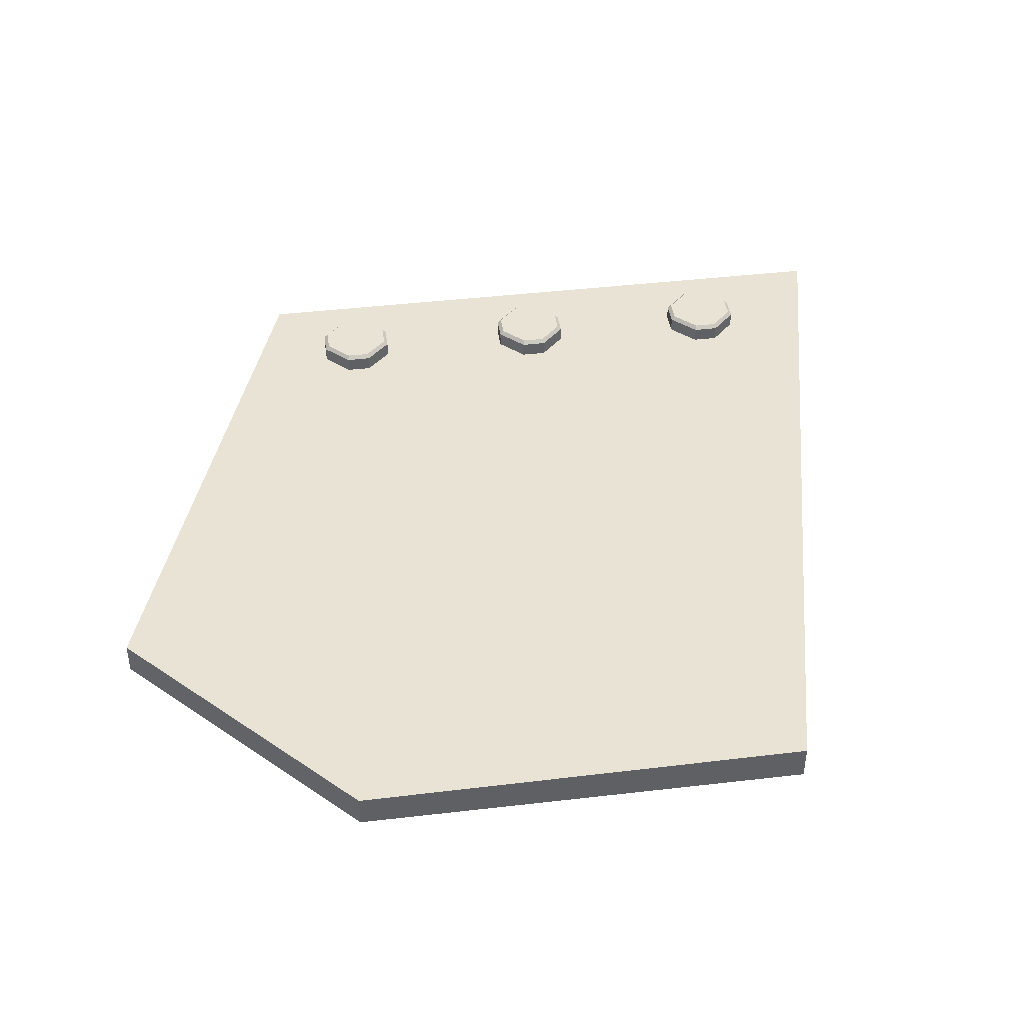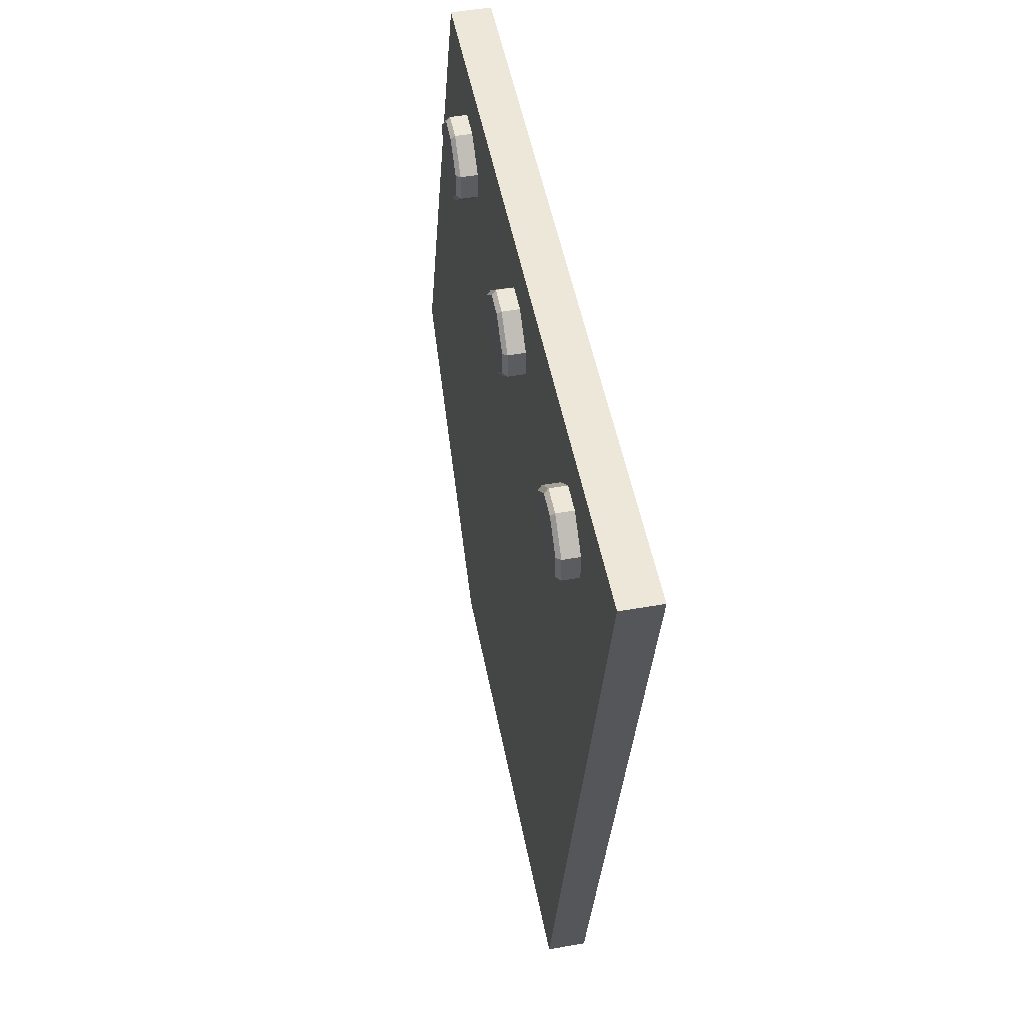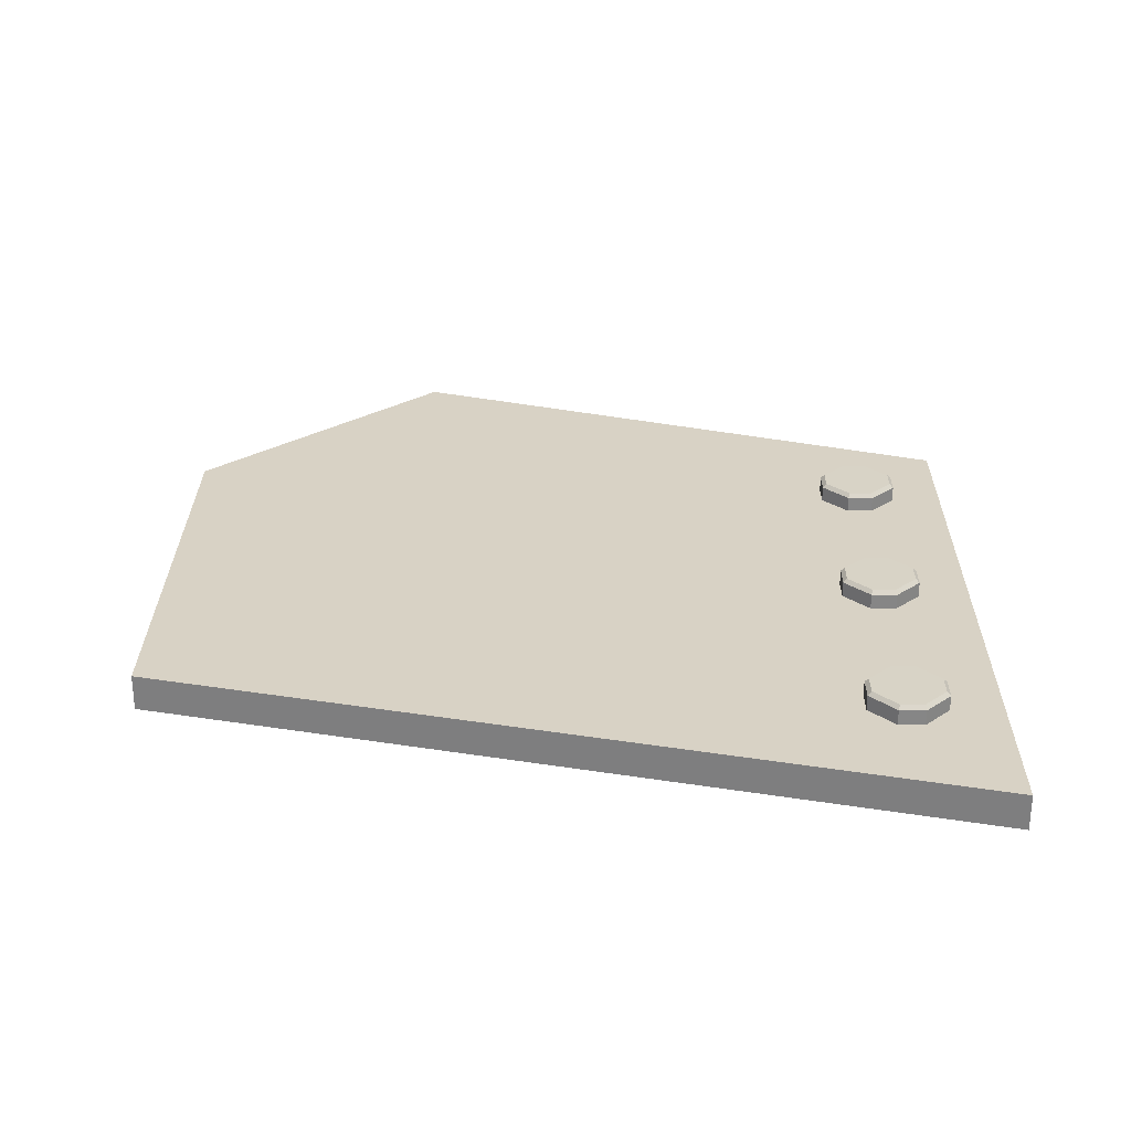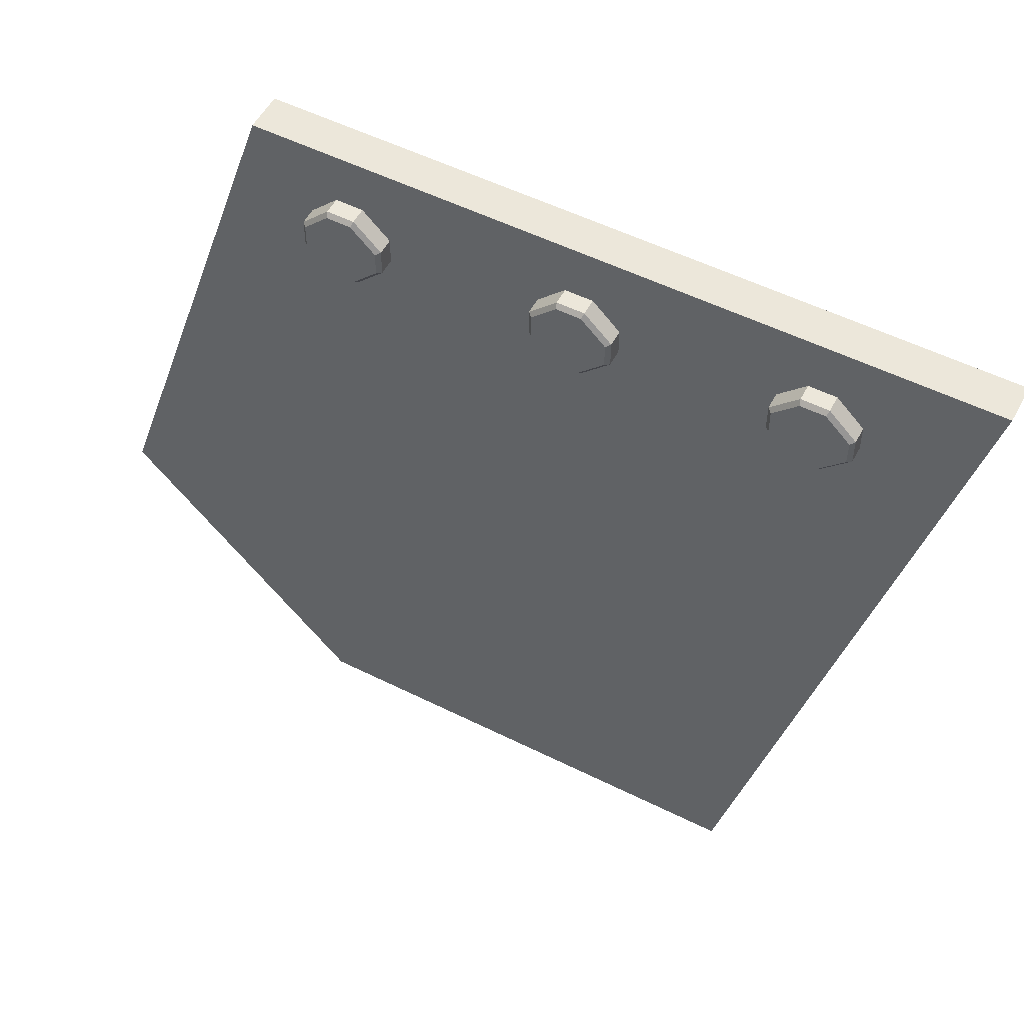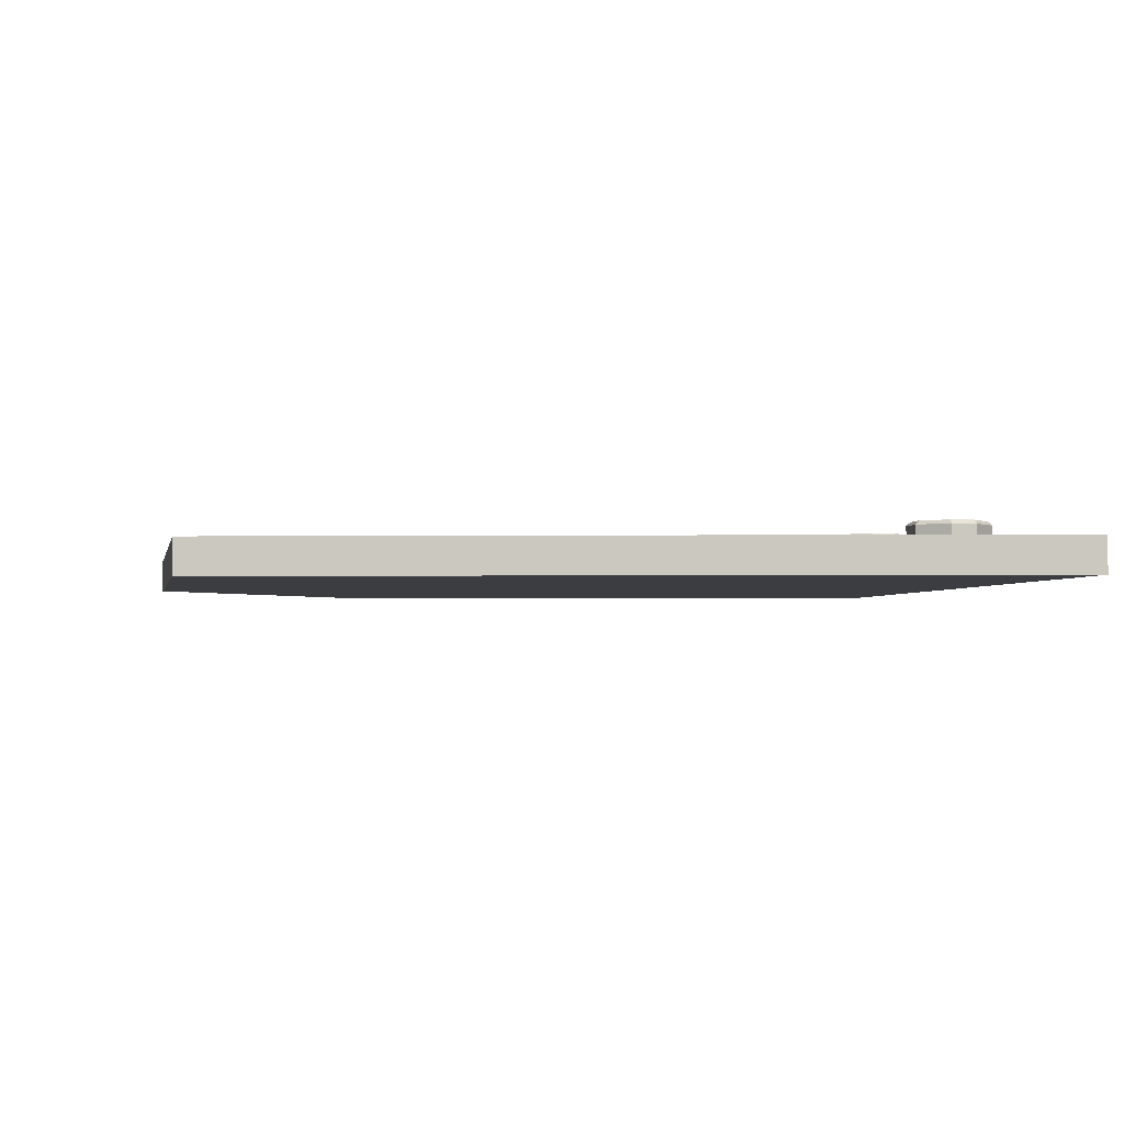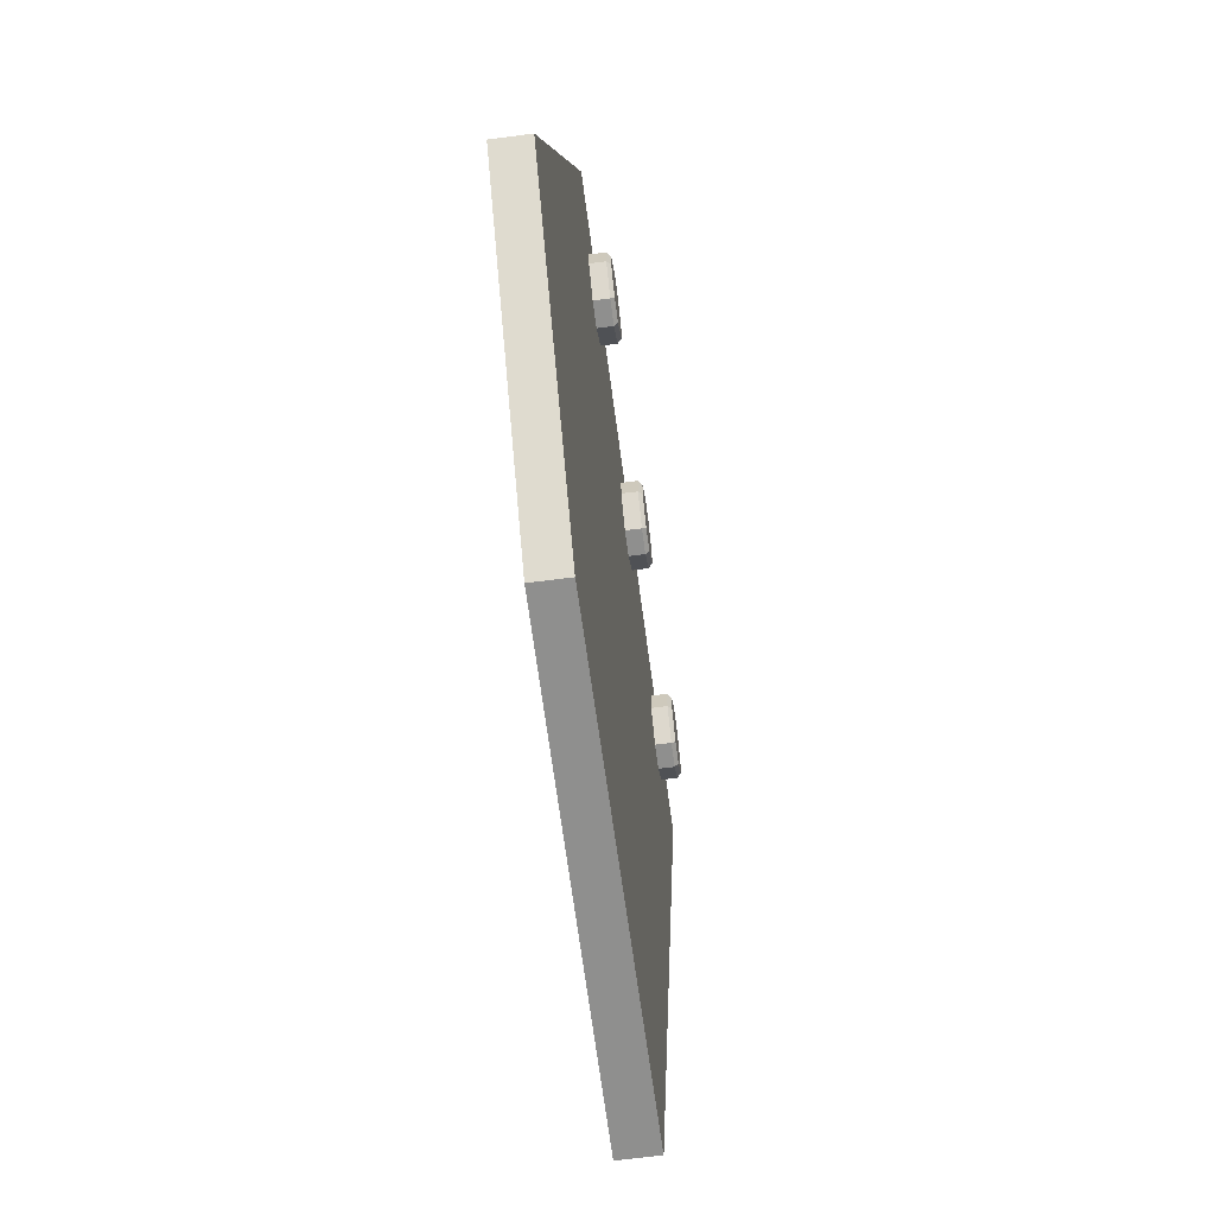
<metadata>
{"format":"obj","ext":"obj","renderer":"f3d","projection":"perspective","resolution":1024,"background":"white","views":[{"elev":42.1,"azim":171.9,"up":"+Y"},{"elev":50.2,"azim":-100.9,"up":"+Z"},{"elev":27.8,"azim":-89.5,"up":"+Y"},{"elev":53.8,"azim":-152.2,"up":"+Z"},{"elev":-2.7,"azim":-101.3,"up":"+Y"},{"elev":-65.2,"azim":97.5,"up":"+Z"}]}
</metadata>
<code>
g Metal_Scrap.004
v -7.773 0.02 8.044
v -7.773 0.68 8.044
v -4.217 0.02 -6.852
v -4.217 0.68 -6.852
v 4.675 0.02 8.044
v 4.675 0.68 8.044
v 4.083 0.048 -6.852
v 4.083 0.652 -6.852
v 8.232 0.048 -2.383
v 8.232 0.652 -2.383
v 2.303 0.6877 6.167
v 2.303 0.6877 6.633
v 2.303 0.9677 6.633
v 2.303 0.9677 6.167
v 3.703 0.6877 6.633
v 3.703 0.6877 6.167
v 3.703 0.9677 6.167
v 3.703 0.9677 6.633
v 3.237 0.6877 5.7
v 2.77 0.6877 5.7
v 2.77 0.9677 5.7
v 3.237 0.9677 5.7
v 2.77 0.6877 7.1
v 3.237 0.6877 7.1
v 3.237 0.9677 7.1
v 2.77 0.9677 7.1
v 2.793 1.038 7.03
v 2.373 1.038 6.61
v 2.373 1.038 6.19
v 3.213 1.038 5.77
v 3.633 1.038 6.19
v 3.633 1.038 6.61
v 2.793 1.038 5.77
v 3.213 1.038 7.03
v -1.697 0.6877 6.167
v -1.697 0.6877 6.633
v -1.697 0.9677 6.633
v -1.697 0.9677 6.167
v -0.2967 0.6877 6.633
v -0.2967 0.6877 6.167
v -0.2967 0.9677 6.167
v -0.2967 0.9677 6.633
v -0.7634 0.6877 5.7
v -1.23 0.6877 5.7
v -1.23 0.9677 5.7
v -0.7634 0.9677 5.7
v -1.23 0.6877 7.1
v -0.7634 0.6877 7.1
v -0.7634 0.9677 7.1
v -1.23 0.9677 7.1
v -1.207 1.038 7.03
v -1.627 1.038 6.61
v -1.627 1.038 6.19
v -0.7867 1.038 5.77
v -0.3667 1.038 6.19
v -0.3667 1.038 6.61
v -1.207 1.038 5.77
v -0.7867 1.038 7.03
v -5.697 0.6877 6.167
v -5.697 0.6877 6.633
v -5.697 0.9677 6.633
v -5.697 0.9677 6.167
v -4.297 0.6877 6.633
v -4.297 0.6877 6.167
v -4.297 0.9677 6.167
v -4.297 0.9677 6.633
v -4.763 0.6877 5.7
v -5.23 0.6877 5.7
v -5.23 0.9677 5.7
v -4.763 0.9677 5.7
v -5.23 0.6877 7.1
v -4.763 0.6877 7.1
v -4.763 0.9677 7.1
v -5.23 0.9677 7.1
v -5.207 1.038 7.03
v -5.627 1.038 6.61
v -5.627 1.038 6.19
v -4.787 1.038 5.77
v -4.367 1.038 6.19
v -4.367 1.038 6.61
v -5.207 1.038 5.77
v -4.787 1.038 7.03
f 1 2 4 3
f 5 6 2 1
f 6 10 8 4 2
f 7 9 5 1 3
f 3 4 8 7
f 9 10 6 5
f 10 9 7 8
f 26 13 12 23
f 22 17 16 19
f 18 25 24 15
f 16 17 18 15
f 12 13 14 11
f 22 21 33 30
f 15 24 23 12 11 20 19 16
f 24 25 26 23
f 20 21 22 19
f 14 21 20 11
f 32 31 30 33 29 28 27 34
f 13 26 27 28
f 25 18 32 34
f 18 17 31 32
f 21 14 29 33
f 14 13 28 29
f 26 25 34 27
f 17 22 30 31
f 50 37 36 47
f 46 41 40 43
f 42 49 48 39
f 40 41 42 39
f 36 37 38 35
f 46 45 57 54
f 35 44 43 40 39 48 47 36
f 48 49 50 47
f 44 45 46 43
f 38 45 44 35
f 56 55 54 57 53 52 51 58
f 37 50 51 52
f 49 42 56 58
f 42 41 55 56
f 45 38 53 57
f 38 37 52 53
f 50 49 58 51
f 41 46 54 55
f 74 61 60 71
f 70 65 64 67
f 66 73 72 63
f 64 65 66 63
f 60 61 62 59
f 70 69 81 78
f 63 72 71 60 59 68 67 64
f 72 73 74 71
f 68 69 70 67
f 62 69 68 59
f 80 79 78 81 77 76 75 82
f 61 74 75 76
f 73 66 80 82
f 66 65 79 80
f 69 62 77 81
f 62 61 76 77
f 74 73 82 75
f 65 70 78 79

</code>
